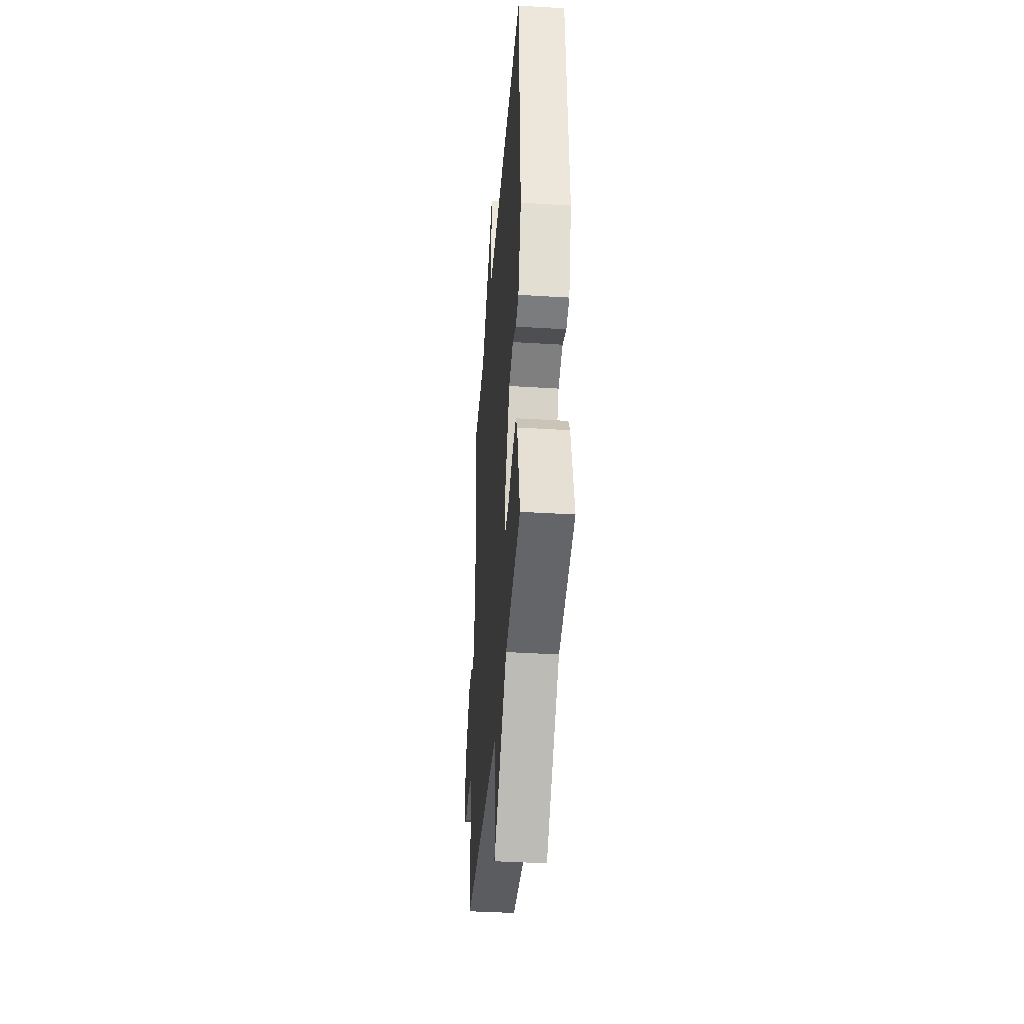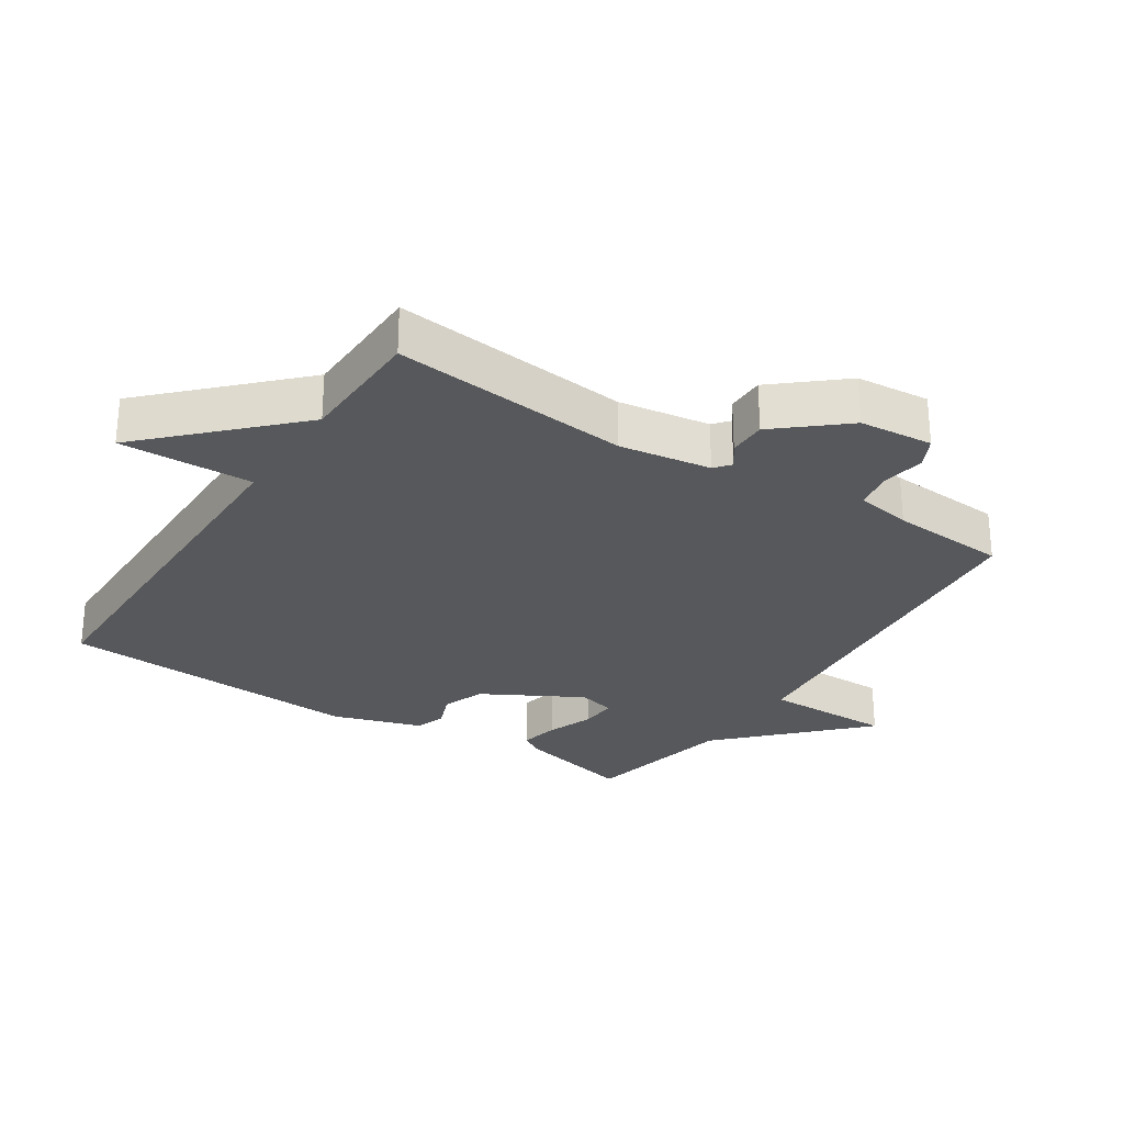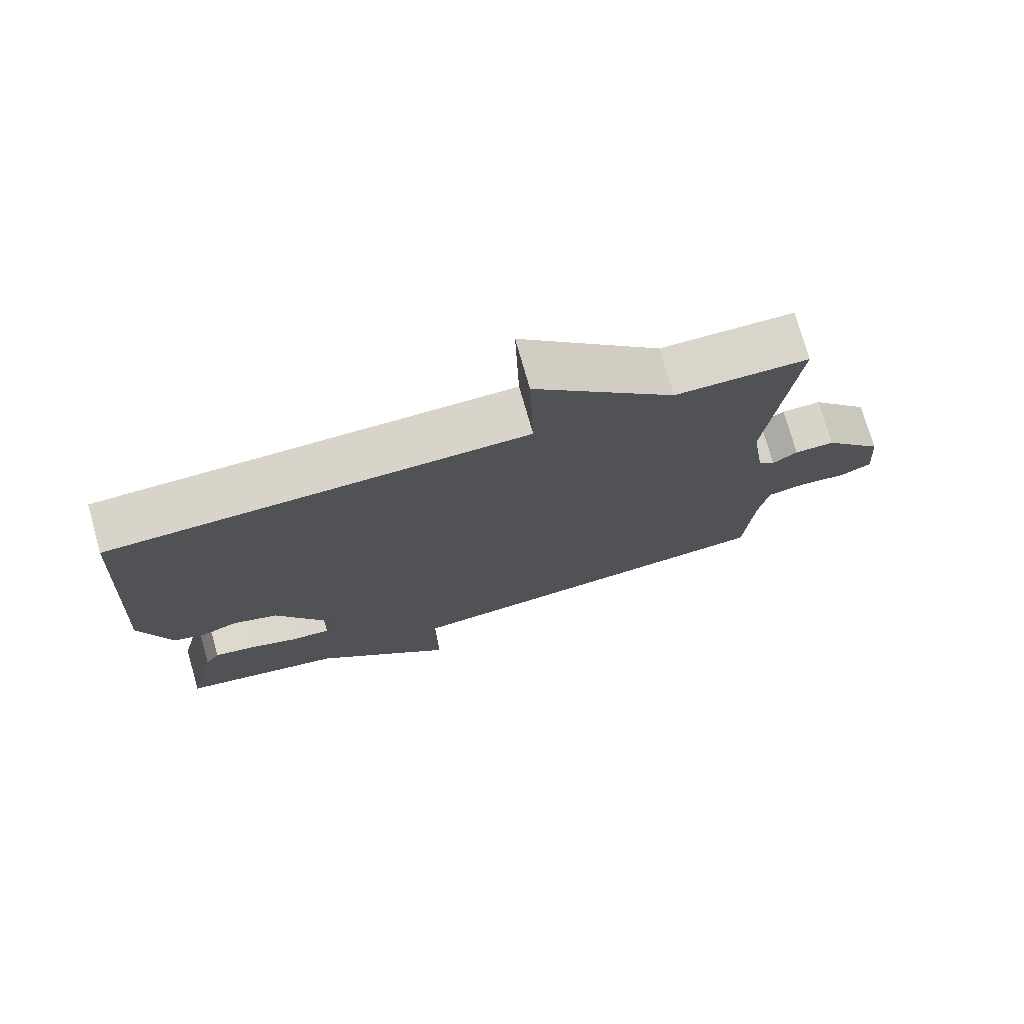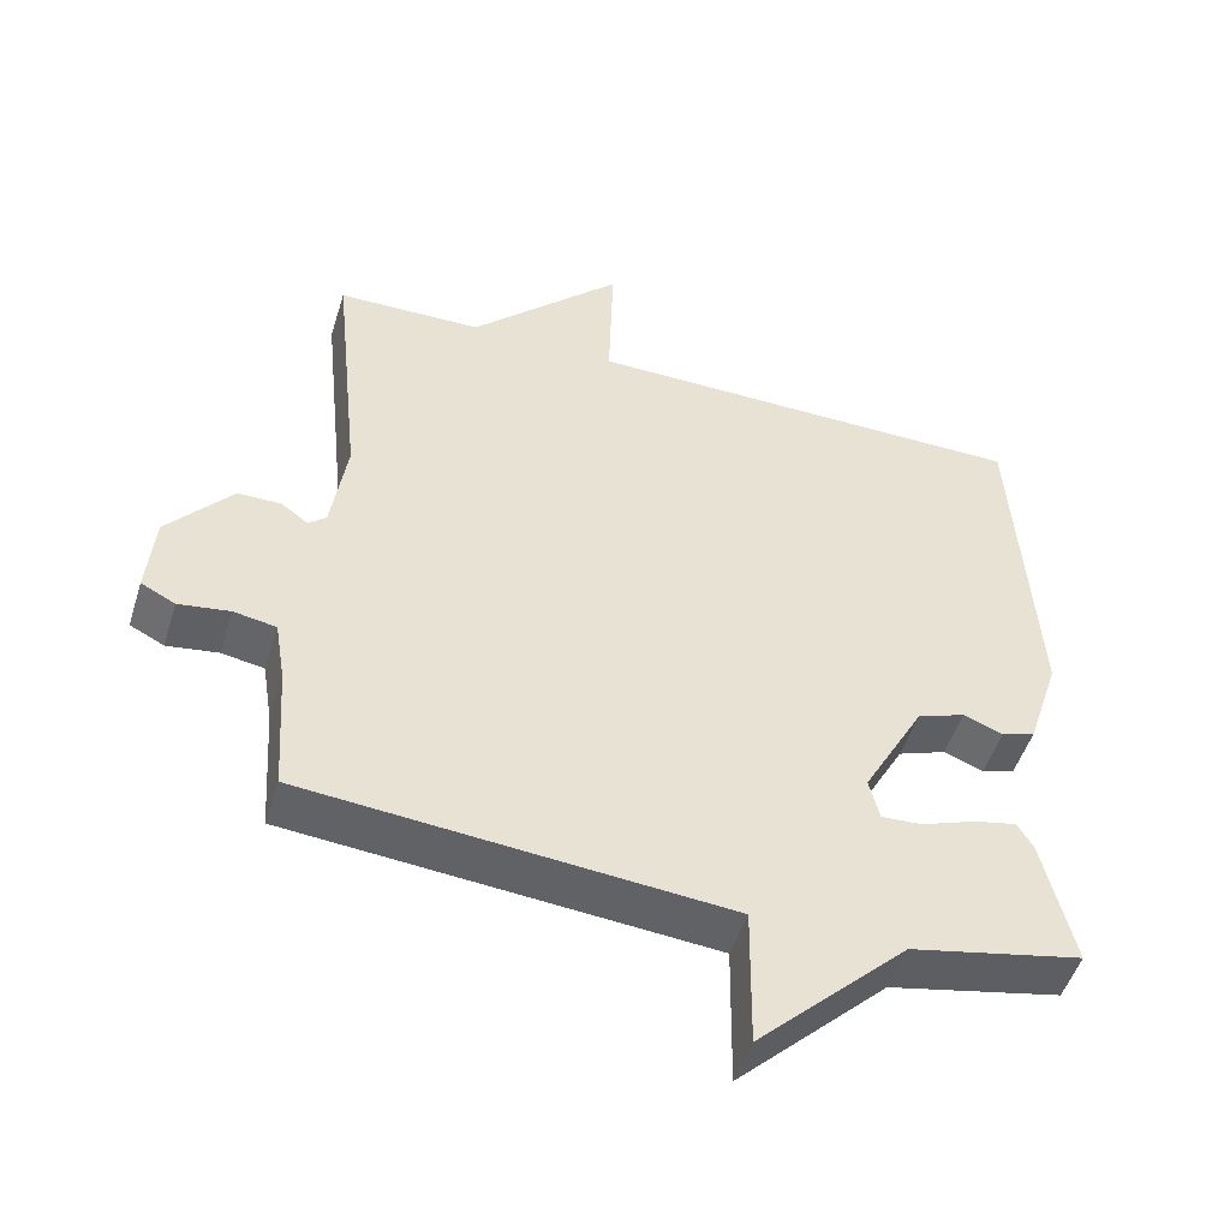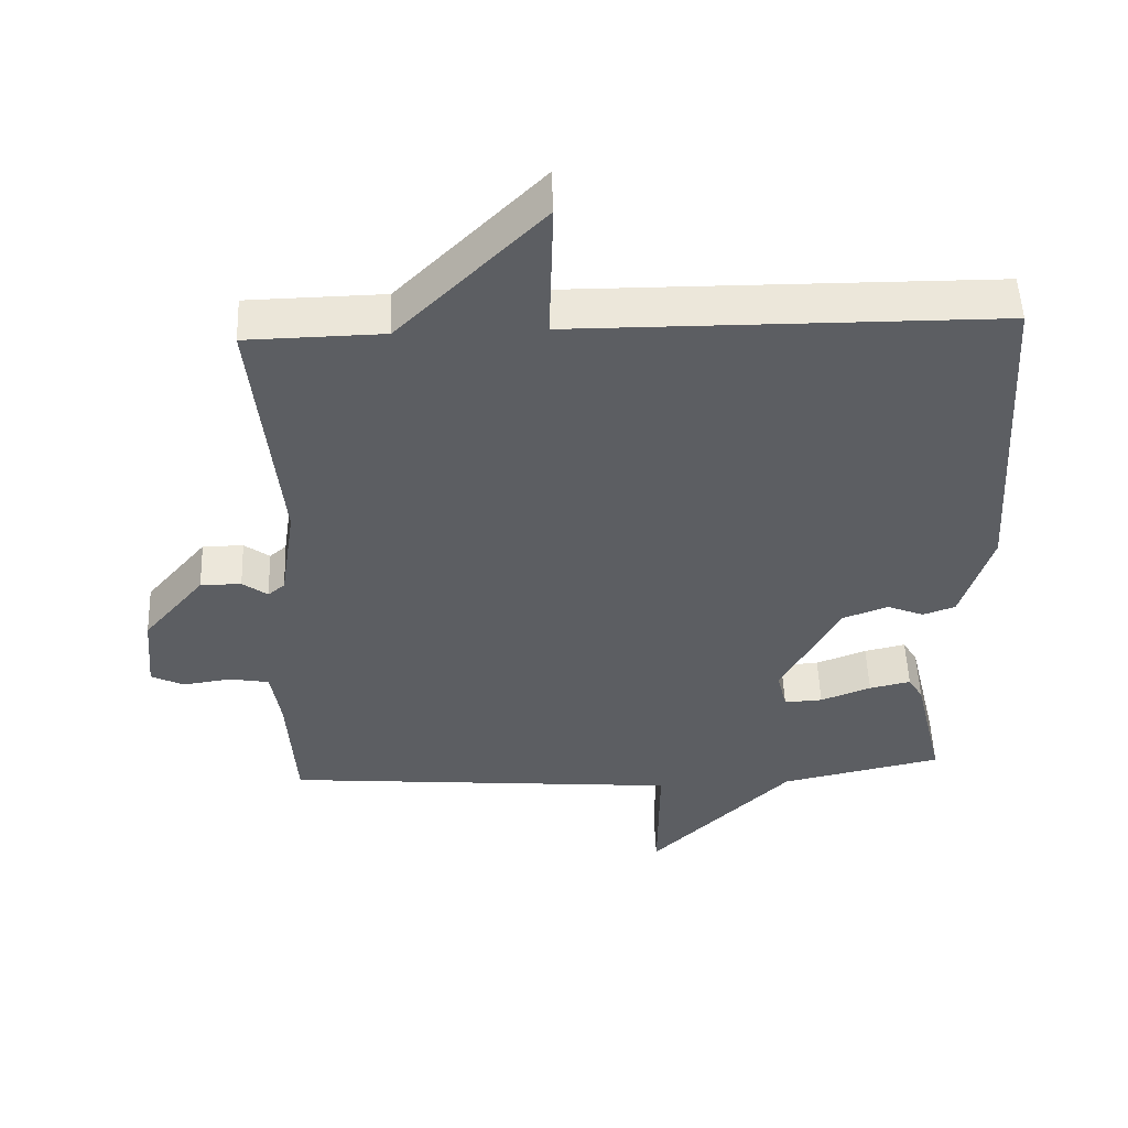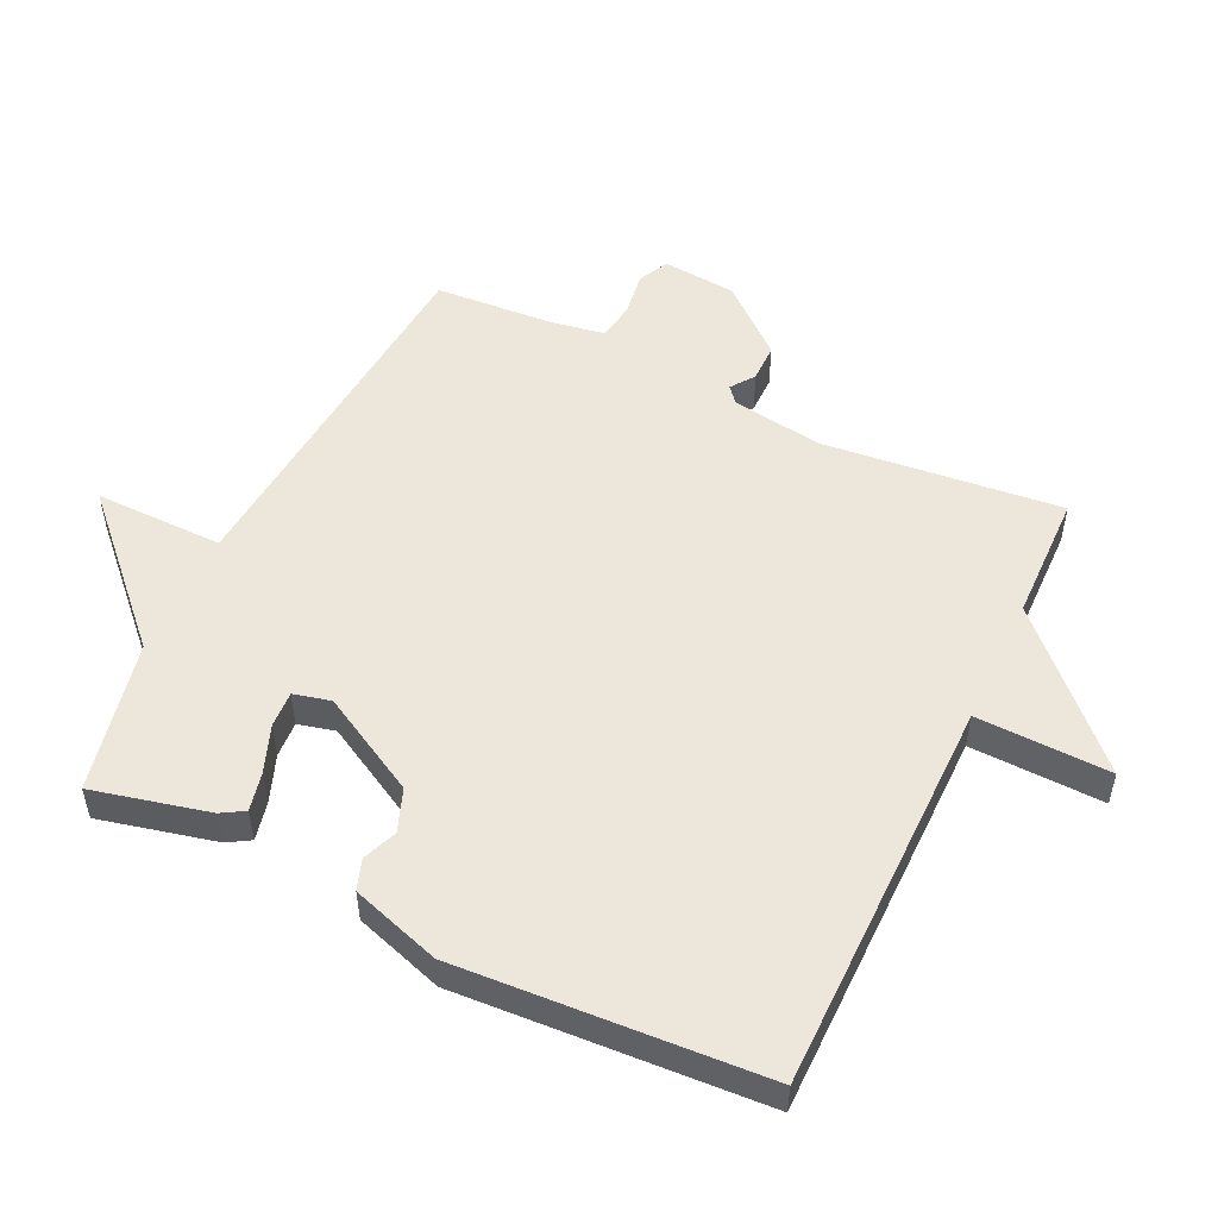
<metadata>
{"format":"obj","ext":"obj","renderer":"f3d","projection":"perspective","resolution":1024,"background":"white","views":[{"elev":-39.4,"azim":-94.4,"up":"+Z"},{"elev":-27.9,"azim":56.9,"up":"+Y"},{"elev":75.2,"azim":-15.9,"up":"+Z"},{"elev":-49.8,"azim":162.8,"up":"+Z"},{"elev":51.6,"azim":177.8,"up":"+Z"},{"elev":52.3,"azim":-64.6,"up":"+Y"}]}
</metadata>
<code>
v -0.5 0.07 0.5
v 0.105 0.07 0.504
v 0.099 0.07 0.708
v 0.305 0.07 0.504
v 0.5 0.07 0.5
v 0.462 0.07 0.136
v 0.483 0.07 -0.004
v 0.507 0.07 -0.024
v 0.543 0.07 0.002
v 0.601 0.07 0.002
v 0.688 0.07 -0.1
v 0.698 0.07 -0.213
v 0.652 0.07 -0.236
v 0.583 0.07 -0.226
v 0.526 0.07 -0.236
v 0.512 0.07 -0.321
v 0.5 0.07 -0.5
v -0.068 0.07 -0.549
v -0.066 0.07 -0.746
v -0.268 0.07 -0.549
v -0.5 0.07 -0.5
v -0.458 0.07 -0.322
v -0.437 0.07 -0.287
v -0.378 0.07 -0.3
v -0.306 0.07 -0.327
v -0.251 0.07 -0.33
v -0.237 0.07 -0.273
v -0.32 0.07 -0.122
v -0.385 0.07 -0.098
v -0.438 0.07 -0.119
v -0.484 0.07 -0.103
v -0.528 0.07 0.033
v -0.5 0 0.5
v 0.105 0 0.504
v 0.099 0 0.708
v 0.305 0 0.504
v 0.5 0 0.5
v 0.462 0 0.136
v 0.483 0 -0.004
v 0.507 0 -0.024
v 0.543 0 0.002
v 0.601 0 0.002
v 0.688 0 -0.1
v 0.698 0 -0.213
v 0.652 0 -0.236
v 0.583 0 -0.226
v 0.526 0 -0.236
v 0.512 0 -0.321
v 0.5 0 -0.5
v -0.068 0 -0.549
v -0.066 0 -0.746
v -0.268 0 -0.549
v -0.5 0 -0.5
v -0.458 0 -0.322
v -0.437 0 -0.287
v -0.378 0 -0.3
v -0.306 0 -0.327
v -0.251 0 -0.33
v -0.237 0 -0.273
v -0.32 0 -0.122
v -0.385 0 -0.098
v -0.438 0 -0.119
v -0.484 0 -0.103
v -0.528 0 0.033
f 32 1 2
f 31 32 2
f 30 31 2
f 29 30 2
f 28 29 2
f 27 28 2
f 26 27 2
f 23 24 25
f 22 23 25
f 21 22 25
f 20 21 25
f 20 25 26
f 19 20 26
f 18 19 26
f 18 26 2
f 17 18 2
f 16 17 2
f 12 13 14
f 11 12 14
f 10 11 14
f 9 10 14
f 8 9 14
f 7 8 14 15
f 4 5 6
f 4 6 7
f 7 15 16
f 4 7 16
f 3 4 16
f 2 3 16
f 34 33 64
f 34 64 63
f 34 63 62
f 34 62 61
f 34 61 60
f 34 60 59
f 34 59 58
f 57 56 55
f 57 55 54
f 57 54 53
f 57 53 52
f 58 57 52
f 58 52 51
f 58 51 50
f 34 58 50
f 34 50 49
f 34 49 48
f 46 45 44
f 46 44 43
f 46 43 42
f 46 42 41
f 46 41 40
f 47 46 40 39
f 38 37 36
f 39 38 36
f 48 47 39
f 48 39 36
f 48 36 35
f 48 35 34
f 1 33 34 2
f 2 34 35 3
f 3 35 36 4
f 4 36 37 5
f 5 37 38 6
f 6 38 39 7
f 7 39 40 8
f 8 40 41 9
f 9 41 42 10
f 10 42 43 11
f 11 43 44 12
f 12 44 45 13
f 13 45 46 14
f 14 46 47 15
f 15 47 48 16
f 16 48 49 17
f 17 49 50 18
f 18 50 51 19
f 19 51 52 20
f 20 52 53 21
f 21 53 54 22
f 22 54 55 23
f 23 55 56 24
f 24 56 57 25
f 25 57 58 26
f 26 58 59 27
f 27 59 60 28
f 28 60 61 29
f 29 61 62 30
f 30 62 63 31
f 31 63 64 32
f 32 64 33 1

</code>
